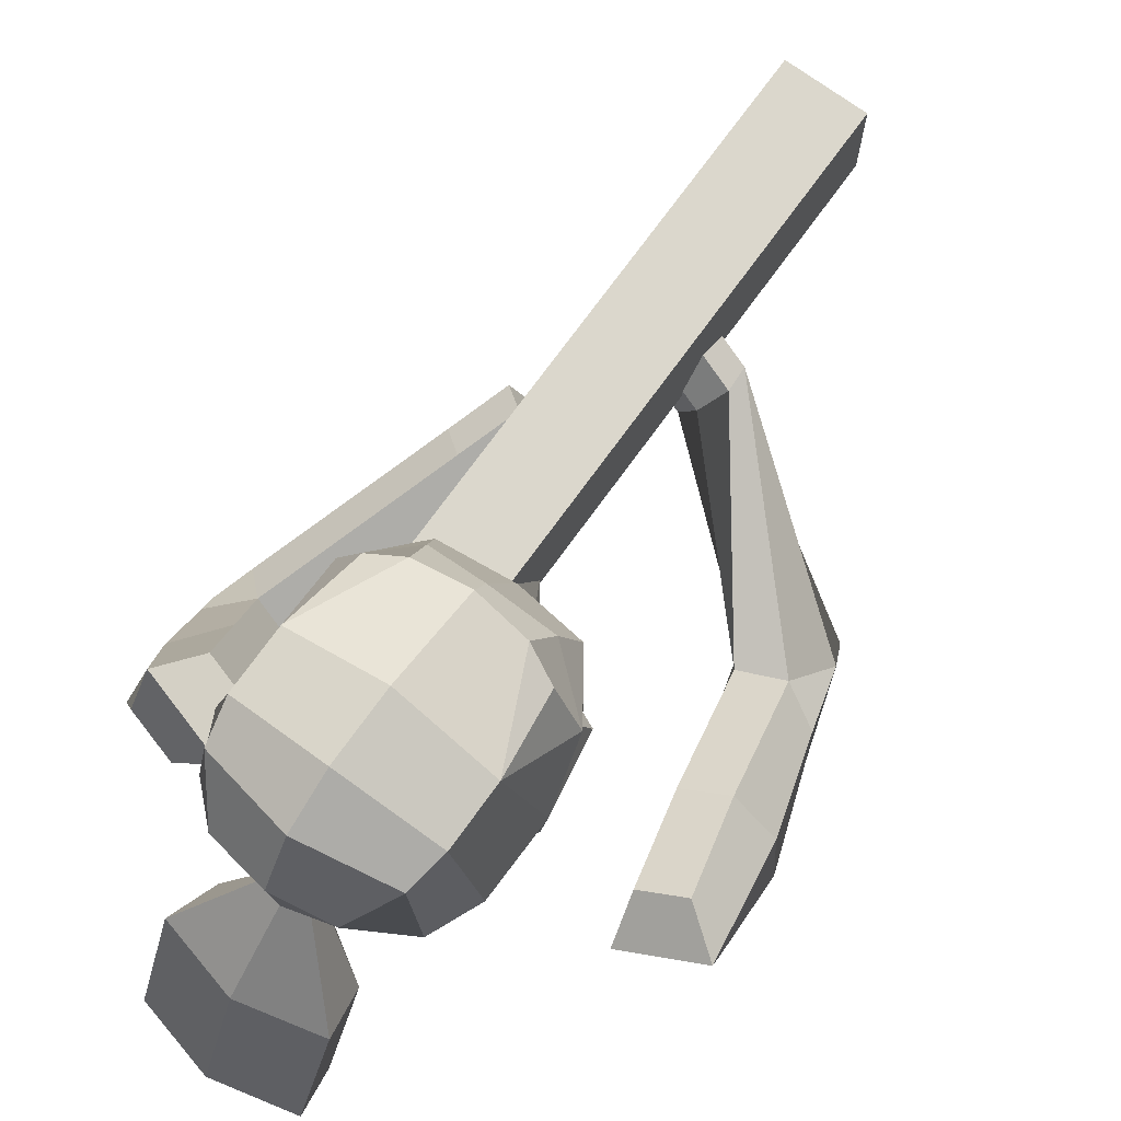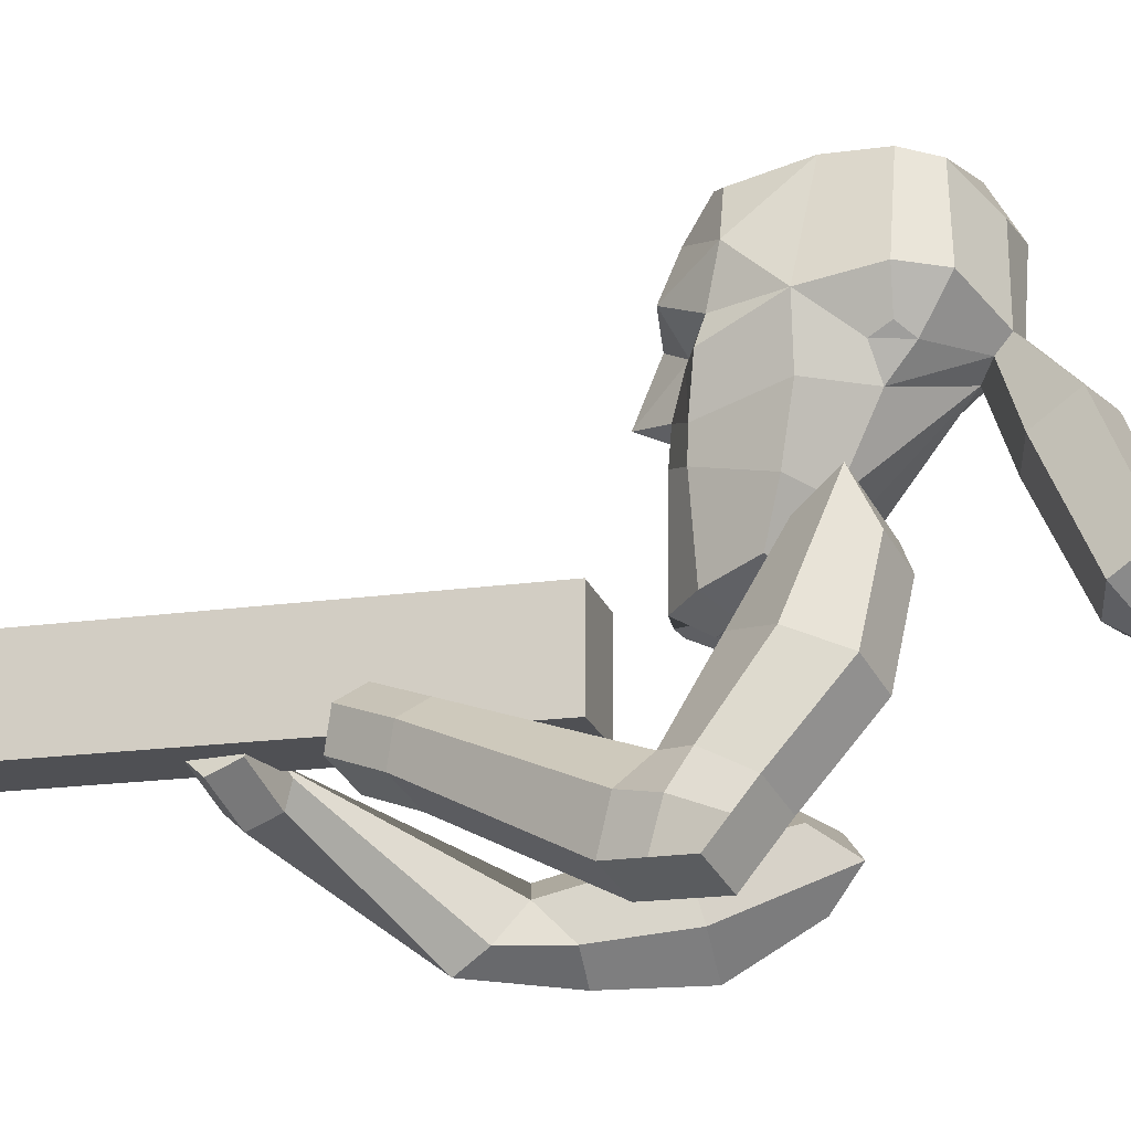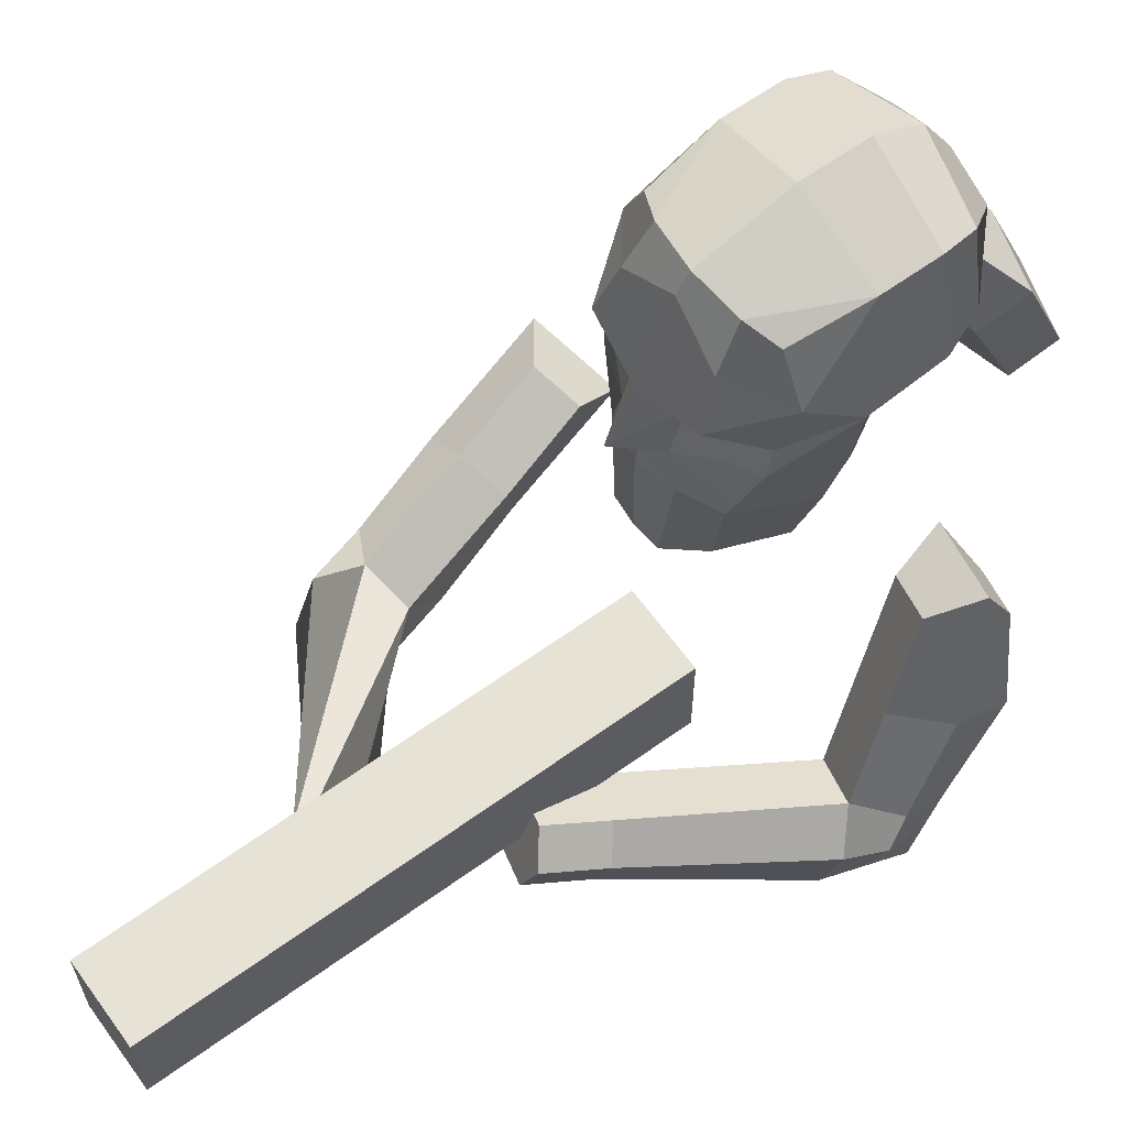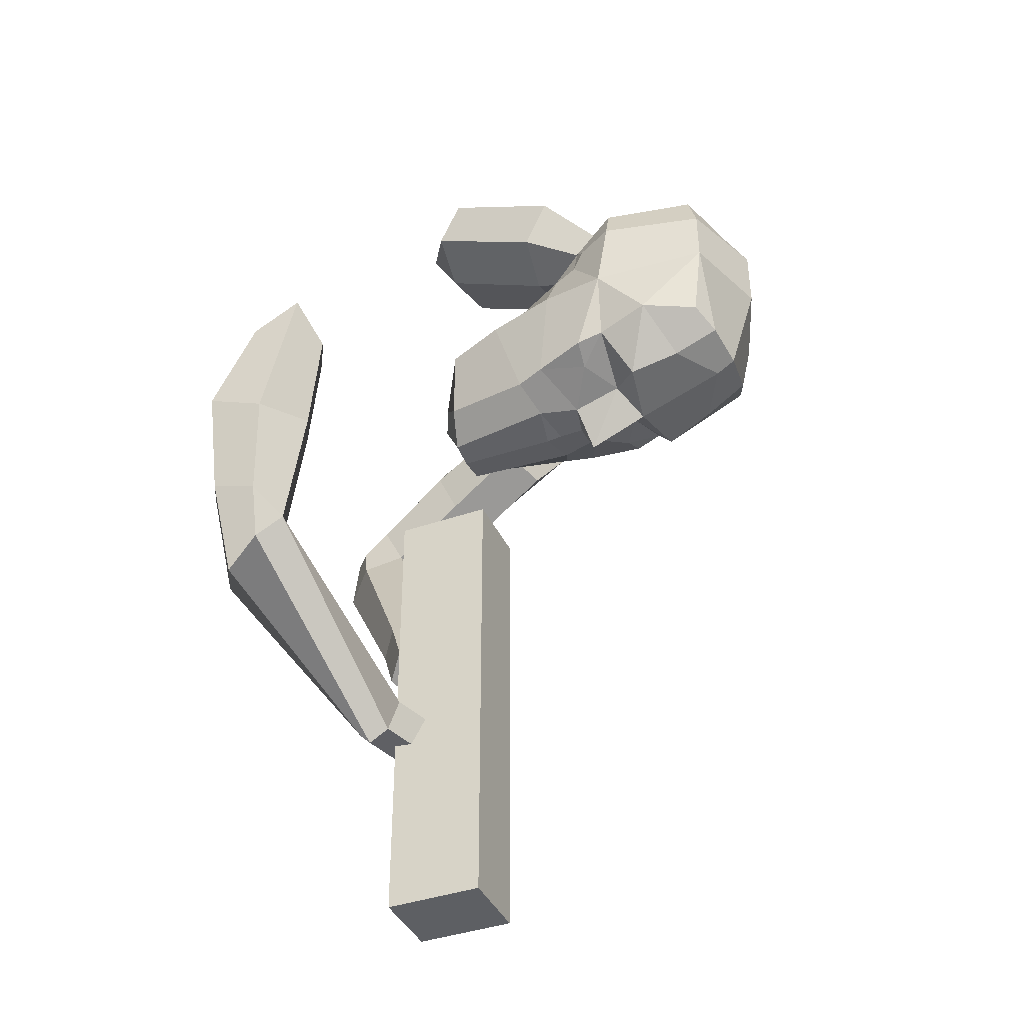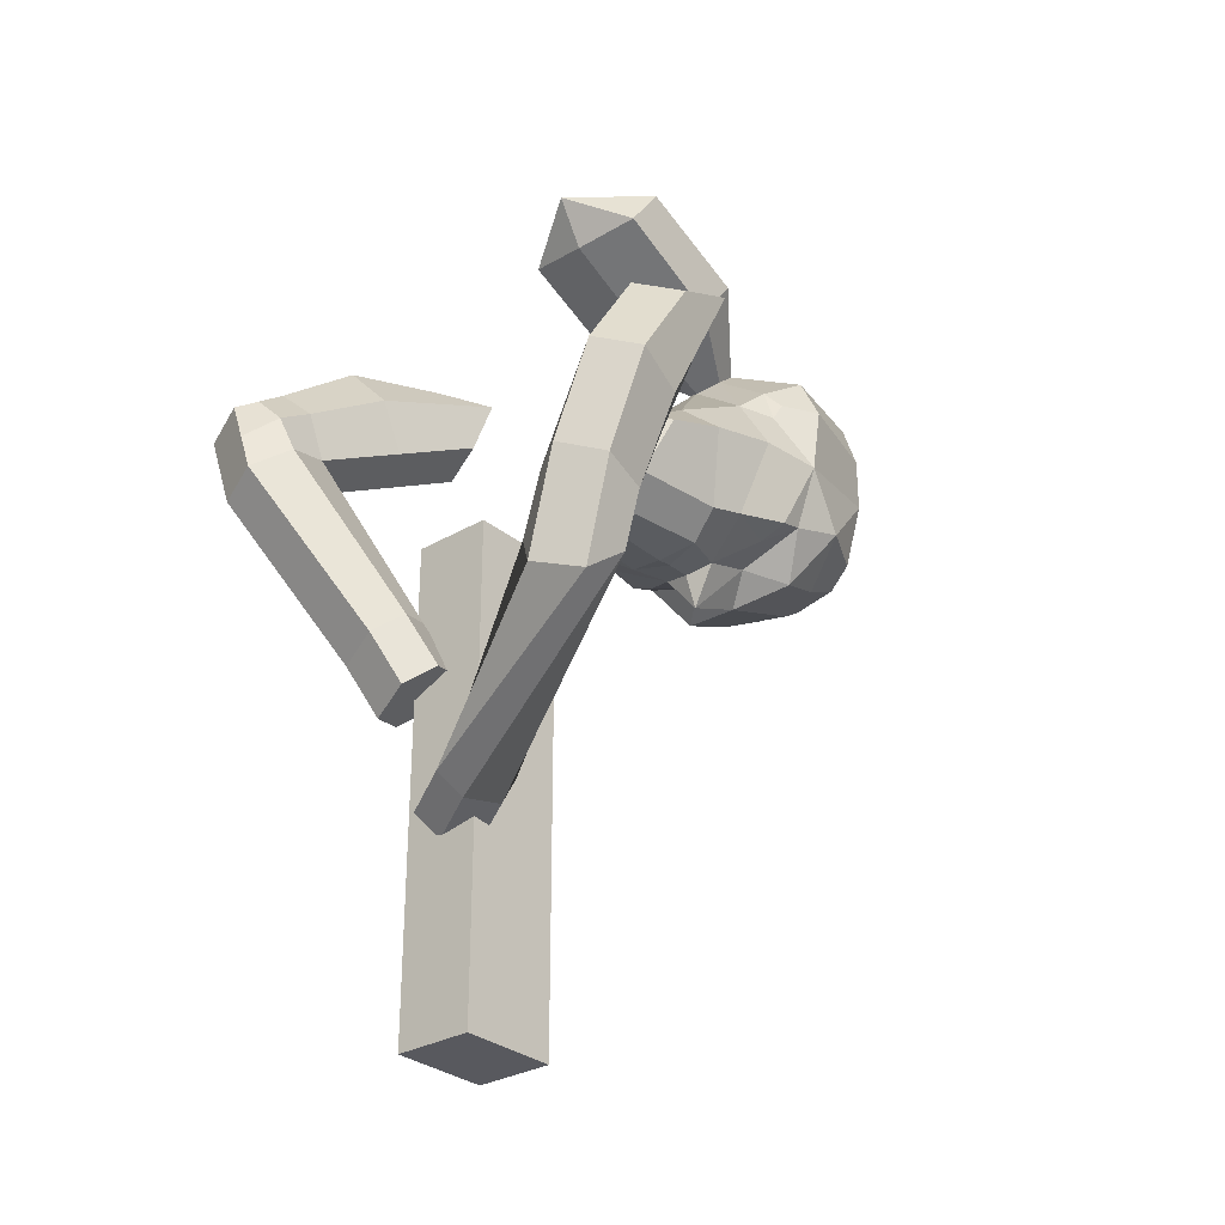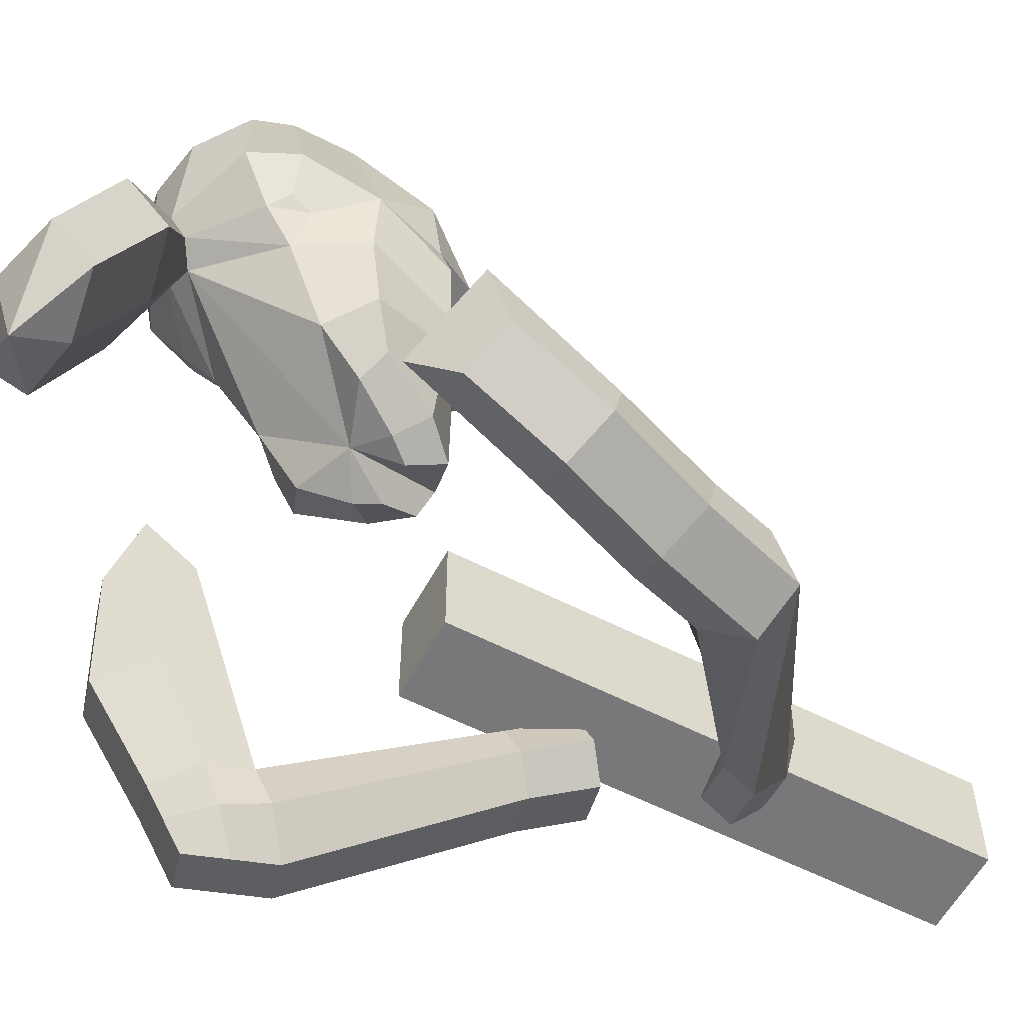
<metadata>
{"format":"obj","ext":"obj","renderer":"f3d","projection":"perspective","resolution":1024,"background":"white","views":[{"elev":73.1,"azim":35.9,"up":"+Y"},{"elev":-19.1,"azim":-75.1,"up":"+Y"},{"elev":63.6,"azim":-126.0,"up":"+Y"},{"elev":-39.9,"azim":113.3,"up":"+Z"},{"elev":-30.4,"azim":40.2,"up":"+Z"},{"elev":-57.6,"azim":61.9,"up":"+Y"}]}
</metadata>
<code>
o Cube.002
v -0.3944 -1.002 -0.9593
v -0.3944 -0.6827 -0.9593
v -0.3944 -1.002 -2.539
v -0.3944 -0.6827 -2.539
v -0.142 -1.002 -0.9593
v -0.142 -0.6827 -0.9593
v -0.142 -1.002 -2.539
v -0.142 -0.6827 -2.539
v -0.8362 -1.28 -0.4847
v -0.7032 -0.7409 -0.2435
v -0.7382 -1.189 -0.72
v -0.6162 -0.6608 -0.453
v -0.6904 -1.334 -0.4447
v -0.5573 -0.7948 -0.2035
v -0.5924 -1.243 -0.68
v -0.4703 -0.7147 -0.413
v -0.8638 -1.442 -0.6031
v -0.7946 -1.427 -0.8349
v -0.7179 -1.496 -0.5631
v -0.6487 -1.481 -0.7949
v -0.5023 -0.9627 -1.275
v -0.3565 -1.017 -1.236
v -0.5427 -1.137 -1.364
v -0.3968 -1.191 -1.324
v -0.7988 -1.031 -0.2865
v -0.6772 -0.9249 -0.5865
v -0.5314 -0.9788 -0.5465
v -0.6529 -1.085 -0.2465
v -0.431 -0.8943 -1.443
v -0.2852 -0.9482 -1.403
v -0.4714 -1.069 -1.532
v -0.3255 -1.123 -1.492
v -0.8228 -1.287 -0.7929
v -0.85 -1.361 -0.5439
v -0.7042 -1.415 -0.5039
v -0.5641 -1.383 -0.722
v -0.5789 -1.029 -1.335
v -0.3202 -1.125 -1.264
v -0.5076 -0.9608 -1.503
v -0.2489 -1.056 -1.432
v -0.8437 -1.213 -0.6178
v -0.6902 -0.5797 -0.3231
v -0.5849 -1.309 -0.5469
v -0.4315 -0.6754 -0.2521
v -0.8292 -1.434 -0.719
v -0.6833 -1.488 -0.679
v -0.5357 -1.053 -0.381
v -0.7944 -0.9573 -0.4519
v -0.6059 -1.409 -0.6052
v -0.8646 -1.313 -0.6761
v 0.632 -1.345 -1.232
v 0.7542 -1.168 -0.6665
v 0.4945 -1.146 -1.328
v 0.6301 -0.9643 -0.6958
v 0.499 -1.418 -1.181
v 0.6212 -1.242 -0.6148
v 0.3574 -1.22 -1.29
v 0.4971 -1.038 -0.6441
v -0.05405 -0.9878 -1.903
v -0.04278 -0.943 -1.812
v -0.1536 -1.145 -1.83
v -0.1424 -1.1 -1.739
v 0.7389 -1.326 -0.9312
v 0.5613 -1.04 -0.9802
v 0.4283 -1.113 -0.9285
v 0.6058 -1.4 -0.8796
v -0.2222 -0.8982 -1.942
v -0.211 -0.8535 -1.851
v -0.3218 -1.055 -1.87
v -0.3105 -1.01 -1.778
v 0.5651 -1.203 -1.446
v 0.5297 -1.317 -1.534
v 0.3926 -1.391 -1.495
v -0.1082 -1.083 -1.902
v -0.08822 -1.004 -1.74
v -0.2764 -0.9939 -1.941
v -0.2564 -0.9145 -1.779
v 0.6138 -1.201 -1.268
v 0.7639 -1.002 -0.5978
v 0.3778 -1.332 -1.177
v 0.528 -1.132 -0.5061
v 0.4656 -1.285 -0.8841
v 0.7016 -1.155 -0.9757
v 0.322 -1.335 -1.377
v 0.1685 0.1795 -0.01762
v 0.2261 -0.3763 -0.7616
v 0.1227 -0.3394 -0.8296
v 0.1712 0.1984 -0.7795
v 0.1535 0.3403 -0.7047
v 0.09098 -0.05647 -0.7828
v 0.296 -0.03454 -0.6985
v 0.06887 -0.05797 -0.02616
v 0.3583 0.02237 -0.2601
v 0.3245 0.134 -0.6563
v 0.3024 -0.4394 -0.5317
v 0.1996 0.0412 -0.8356
v 0.1795 -0.658 -0.7507
v 0.2794 0.341 -0.2528
v 0.08758 -0.6833 -0.842
v 0.08848 -0.2124 -0.8285
v 0.3564 -0.01743 -0.4894
v 0.2988 0.01173 -0.1246
v 0.267 -0.6144 -0.5808
v 0.2796 0.3422 -0.4322
v 0.2469 0.3021 -0.6621
v 0.2567 0.3077 -0.1388
v 0.3326 -0.2241 -0.4899
v 0.2587 -0.2831 -0.7517
v 0.06213 -0.1126 -0.07328
v 0.2987 -0.09742 -0.2673
v 0.1815 -0.4703 -0.4295
v 0.1117 -0.7138 -0.6747
v 0.06335 -0.7369 -0.7361
v 0.2892 -0.1328 -0.3295
v 0.254 -0.1326 -0.2187
v 0.1791 -0.6408 -0.5475
v 0.2267 -0.2285 -0.3048
v 0.2205 -0.13 -0.7635
v 0.3052 -0.1188 -0.7251
v 0.2263 -0.2702 0.1422
v 0.1969 -0.3585 0.004818
v 0.2256 -0.6369 0.2928
v 0.2005 -0.7212 0.1627
v -0.1685 0.1795 -0.01762
v -0.2261 -0.3763 -0.7616
v -0.1227 -0.3394 -0.8296
v -0.1712 0.1984 -0.7795
v -0.1535 0.3403 -0.7047
v -0.09098 -0.05647 -0.7828
v -0.296 -0.03454 -0.6985
v -0.06887 -0.05797 -0.02616
v -0.3583 0.02237 -0.2601
v -0.3245 0.134 -0.6563
v -0.3024 -0.4394 -0.5317
v -0.1996 0.0412 -0.8356
v -0.1795 -0.658 -0.7507
v -0.2794 0.341 -0.2528
v -0.08758 -0.6833 -0.842
v -0.08848 -0.2124 -0.8285
v -0.3564 -0.01743 -0.4894
v -0.2988 0.01173 -0.1246
v -0.267 -0.6144 -0.5808
v -0.2796 0.3422 -0.4322
v -0.2469 0.3021 -0.6621
v -0.2567 0.3077 -0.1388
v -0.3326 -0.2241 -0.4899
v -0.2587 -0.2831 -0.7517
v -0.06213 -0.1126 -0.07328
v -0.2987 -0.09742 -0.2673
v -0.1815 -0.4703 -0.4295
v -0.1117 -0.7138 -0.6747
v -0.06335 -0.7369 -0.7361
v -0.2892 -0.1328 -0.3295
v -0.254 -0.1326 -0.2187
v -0.1791 -0.6408 -0.5475
v -0.2267 -0.2285 -0.3048
v -0.2205 -0.13 -0.7635
v -0.3052 -0.1188 -0.7251
v -0.2263 -0.2702 0.1422
v -0.1969 -0.3585 0.004818
v -0.2256 -0.6369 0.2928
v -0.2005 -0.7212 0.1627
v 0 0.187 0.01111
v 0 0.2925 -0.7629
v 0 -0.3117 -0.8484
v 0 0.4425 -0.238
v 0 0.3551 -0.7232
v 0 0.005903 -0.8664
v 0 -0.05159 -0.006232
v 0 0.4436 -0.4434
v 0 0.3588 -0.08638
v 0 -0.6868 -0.8494
v 0 -0.2307 -0.8477
v 0 -0.1572 -0.1148
v 0 -0.6574 -0.6102
v 0 -0.1866 -0.946
v 0 -0.3633 -0.8544
v 0 -0.2519 0.1996
v 0 -0.3898 -0.03509
v 0 -0.6138 0.3488
v 0 -0.7506 0.1294
v 0 -0.8398 0.2789
f 1 2 4 3
f 3 4 8 7
f 7 8 6 5
f 5 6 2 1
f 3 7 5 1
f 8 4 2 6
f 50 33 18 45
f 45 46 19 17
f 49 35 19 46
f 35 34 17 19
f 33 11 21 37
f 37 21 29 39
f 36 20 24 38
f 11 15 22 21
f 20 18 23 24
f 13 28 25 9
f 43 47 28 13
f 11 26 27 15
f 41 48 26 11
f 39 40 32 31
f 21 22 30 29
f 38 24 32 40
f 24 23 31 32
f 22 38 40 30
f 29 30 40 39
f 15 36 38 22
f 23 37 39 31
f 18 33 37 23
f 13 9 34 35
f 43 13 35 49
f 41 11 33 50
f 9 41 50 34
f 15 43 49 36
f 9 25 48 41
f 15 27 47 43
f 36 49 46 20
f 18 20 46 45
f 34 50 45 17
f 71 74 59 53
f 74 76 67 59
f 84 75 62 73
f 53 59 60 57
f 73 62 61 72
f 55 51 63 66
f 80 55 66 82
f 53 57 65 64
f 78 53 64 83
f 76 69 70 77
f 59 67 68 60
f 75 77 70 62
f 62 70 69 61
f 60 68 77 75
f 67 76 77 68
f 57 60 75 84
f 61 69 76 74
f 72 61 74 71
f 55 73 72 51
f 80 84 73 55
f 78 71 53
f 51 72 71 78
f 57 84 80
f 51 78 83 63
f 57 80 82 65
f 87 177 165
f 88 96 168 164
f 88 94 96
f 90 168 96
f 90 176 168
f 119 118 91
f 91 96 94
f 91 94 101
f 119 101 107 108
f 90 96 91
f 90 118 100
f 100 176 90
f 173 176 100
f 91 118 90
f 100 118 108
f 108 118 119
f 91 101 119
f 126 165 177
f 127 164 168 135
f 127 135 133
f 129 135 168
f 129 168 176
f 158 130 157
f 130 133 135
f 130 140 133
f 158 147 146 140
f 129 130 135
f 129 139 157
f 139 129 176
f 173 139 176
f 130 129 157
f 139 147 157
f 147 158 157
f 130 158 140
f 48 42 12 26
f 26 12 16 27
f 47 44 14 28
f 28 14 10 25
f 44 42 10 14
f 16 12 42 44
f 27 16 44 47
f 25 10 42 48
f 83 64 54 79
f 64 65 58 54
f 82 66 56 81
f 66 63 52 56
f 81 56 52 79
f 58 81 79 54
f 65 82 81 58
f 63 83 79 52
f 85 163 169 92
f 85 106 171 163
f 85 92 102 106
f 98 93 101 104
f 98 106 102 93
f 94 104 101
f 94 105 104
f 86 108 107 95
f 86 95 103 97
f 87 165 173 100
f 87 86 97 99
f 87 100 108 86
f 88 89 105 94
f 88 164 167 89
f 98 104 170 166
f 98 166 171 106
f 89 167 170 104
f 89 104 105
f 95 111 116 103
f 93 110 114 101
f 102 115 110 93
f 101 114 117 107
f 103 116 112 97
f 99 113 175 172
f 97 112 113 99
f 174 109 121 179
f 107 117 111 95
f 92 109 115 102
f 99 172 177 87
f 111 117 174
f 117 114 115
f 114 110 115
f 115 109 117
f 109 174 117
f 174 175 111
f 175 113 112
f 112 116 175
f 116 111 175
f 120 178 180 122
f 92 169 178 120
f 109 92 120 121
f 123 122 182
f 121 120 122 123
f 179 121 123 181
f 122 180 182
f 181 123 182
f 124 131 169 163
f 124 163 171 145
f 124 145 141 131
f 137 143 140 132
f 137 132 141 145
f 133 140 143
f 133 143 144
f 125 134 146 147
f 125 136 142 134
f 126 139 173 165
f 126 138 136 125
f 126 125 147 139
f 127 133 144 128
f 127 128 167 164
f 137 166 170 143
f 137 145 171 166
f 128 143 170 167
f 128 144 143
f 134 142 155 150
f 132 140 153 149
f 141 132 149 154
f 140 146 156 153
f 142 136 151 155
f 138 172 175 152
f 136 138 152 151
f 174 179 160 148
f 146 134 150 156
f 131 141 154 148
f 138 126 177 172
f 150 174 156
f 156 154 153
f 153 154 149
f 154 156 148
f 148 156 174
f 174 150 175
f 175 151 152
f 151 175 155
f 155 175 150
f 159 161 180 178
f 131 159 178 169
f 148 160 159 131
f 162 182 161
f 160 162 161 159
f 179 181 162 160
f 161 182 180
f 181 182 162

</code>
